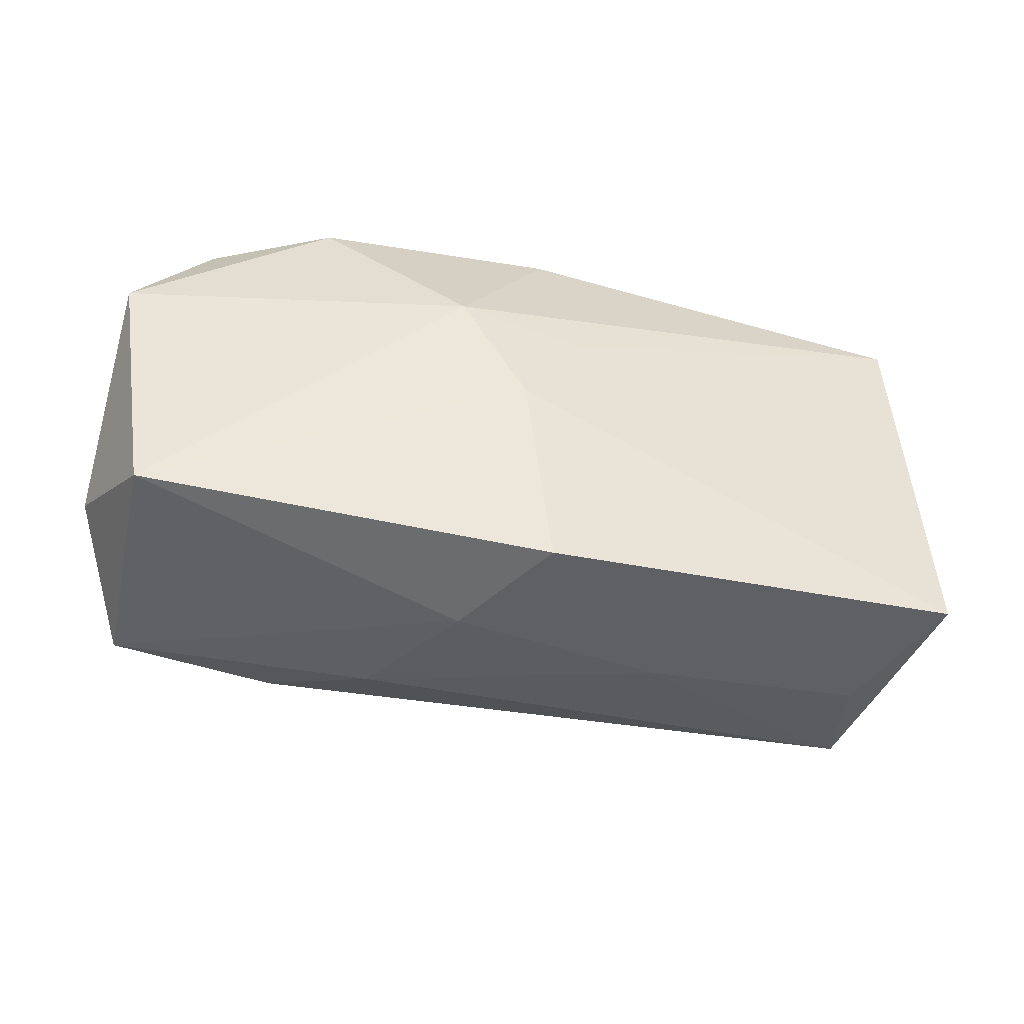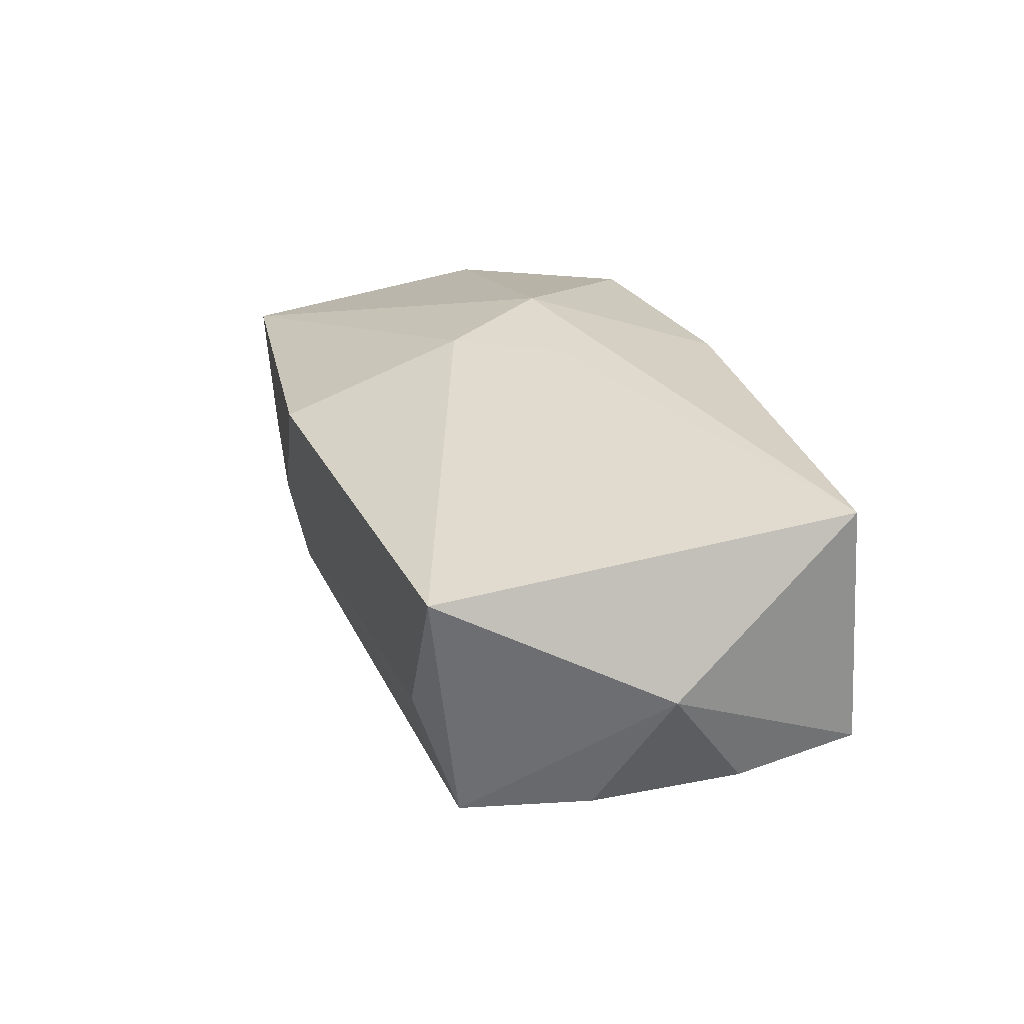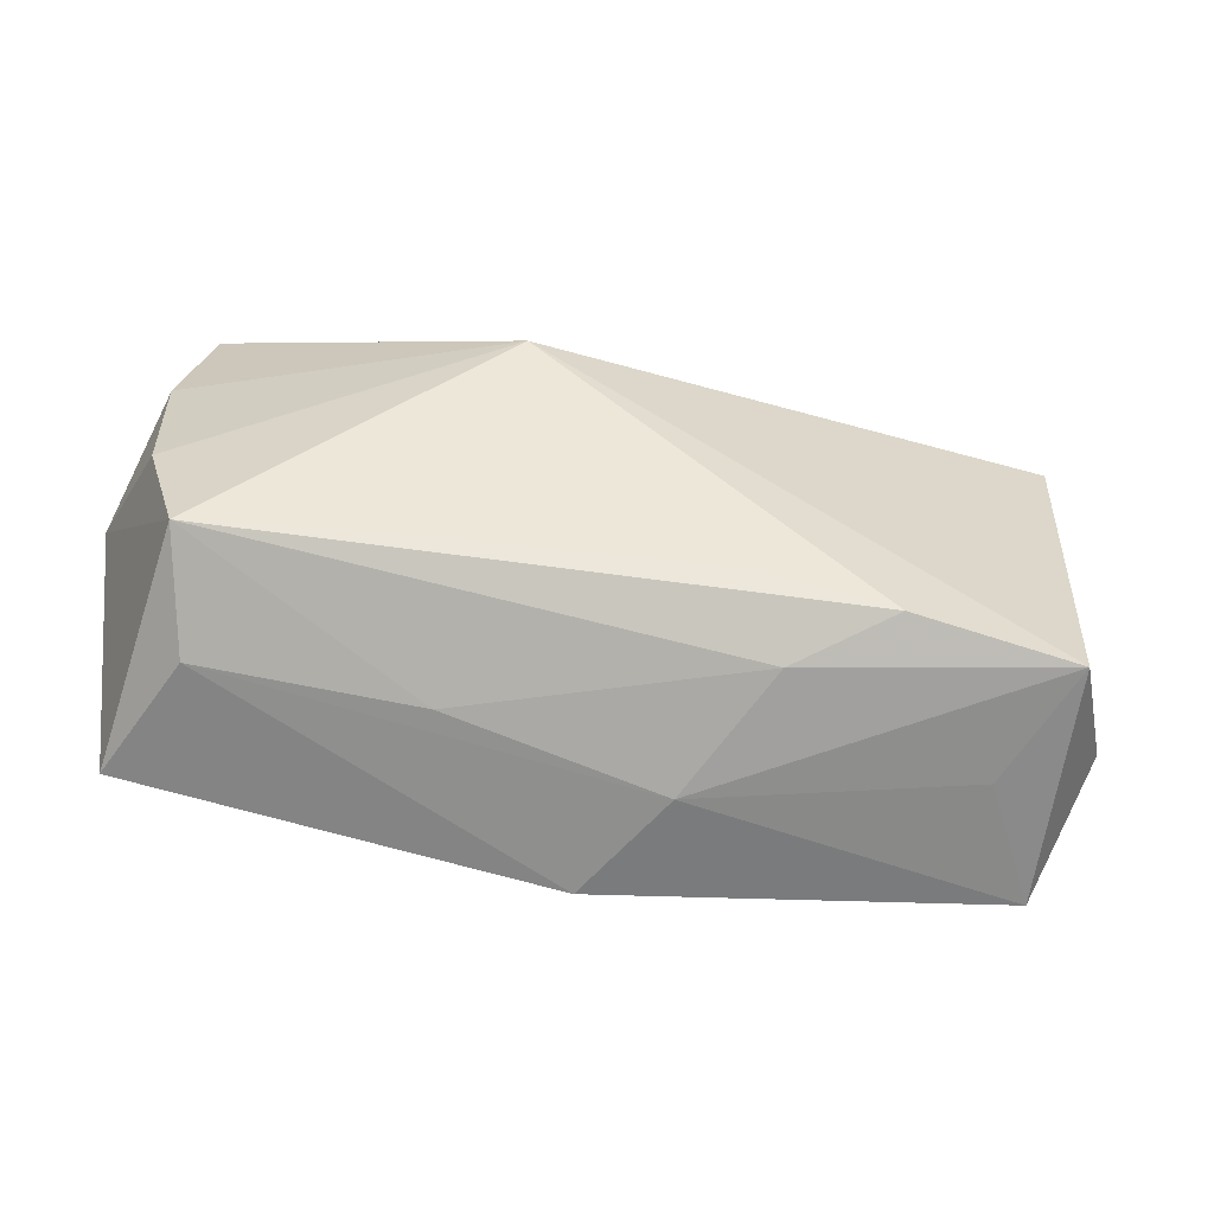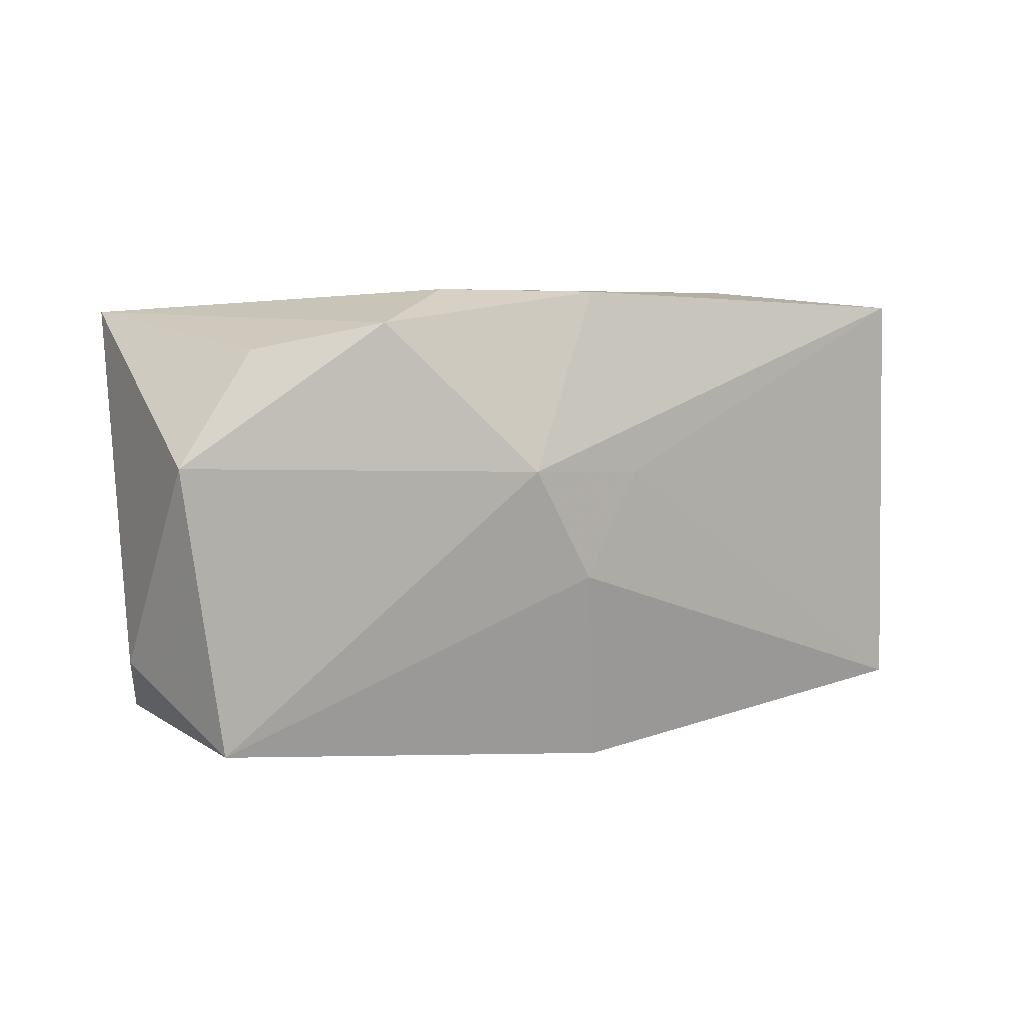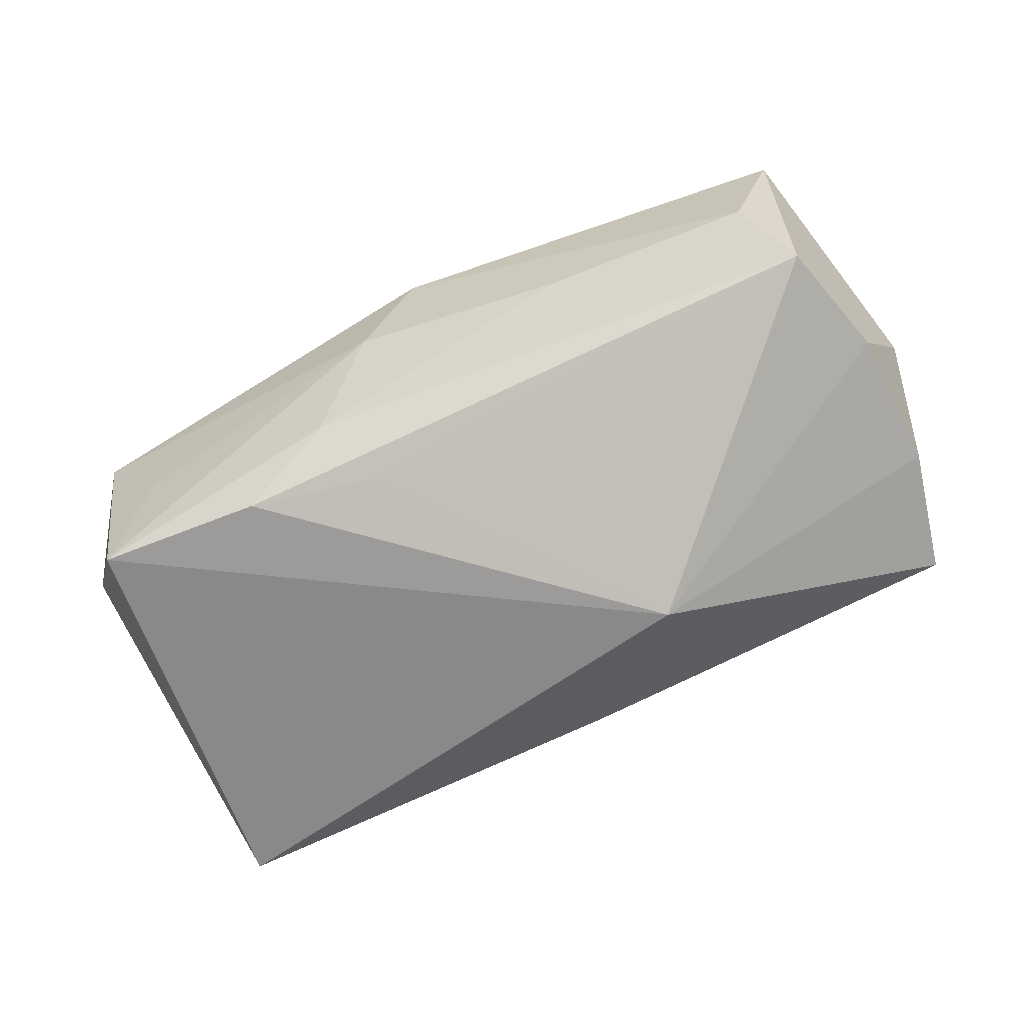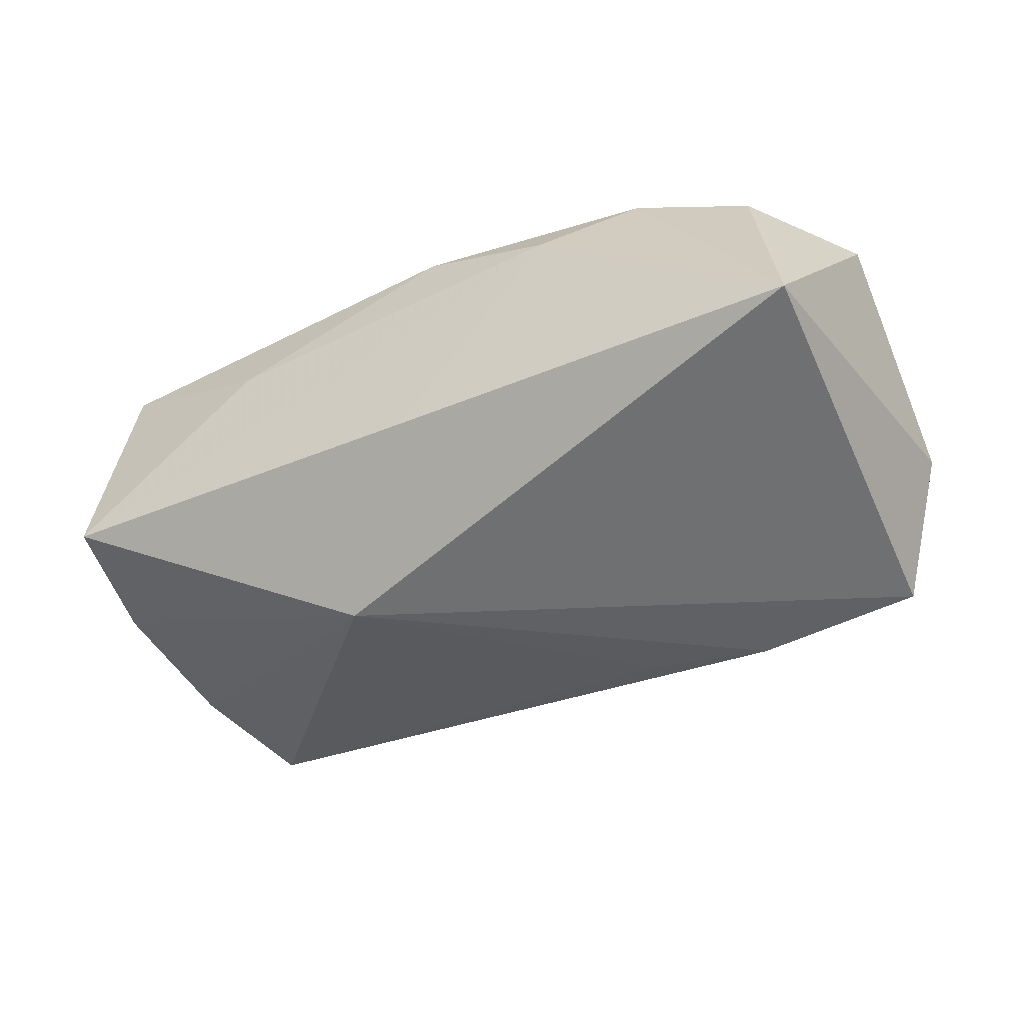
<metadata>
{"format":"obj","ext":"obj","renderer":"f3d","projection":"perspective","resolution":1024,"background":"white","views":[{"elev":-49.9,"azim":-21.1,"up":"+Y"},{"elev":32.9,"azim":73.6,"up":"+Z"},{"elev":-61.8,"azim":162.8,"up":"+Y"},{"elev":5.4,"azim":-39.6,"up":"+Y"},{"elev":-65.1,"azim":24.2,"up":"+Z"},{"elev":-52.8,"azim":-151.2,"up":"+Z"}]}
</metadata>
<code>
v 0.03634 -0.01658 -0.006526
v 0.0328 -0.01966 0.003608
v 0.0206 -0.01558 -0.009824
v -0.04066 -0.01254 -0.005753
v -0.03497 0.01553 0.006056
v -0.04214 0.00559 0.00598
v 0.0006249 0.01968 -0.01125
v 0.04011 0.007994 -0.005506
v 0.03676 -0.01893 0.01586
v -0.01921 -0.0181 -0.01634
v -0.007915 -0.01554 -0.01518
v 0.03948 -0.005399 -0.005798
v -0.0114 -0.02049 -0.0101
v -0.001622 -0.02304 0.01304
v -0.005462 -0.005484 0.01658
v -0.02456 0.01784 0.0112
v -0.01209 0.01976 -0.008503
v 0.01914 0.0209 0.008085
v -0.01524 0.0209 0.00706
v -0.002673 0.02071 0.01363
v 0.04215 0.0009195 0.005563
v -0.03443 -0.01865 -0.01617
v 0.01331 -0.02119 0.001003
v -0.01186 0.004554 0.01678
v 0.03506 0.01939 0.01678
v -0.03078 -0.01995 -0.004723
v 0.01252 0.007214 -0.01914
v -0.03775 -0.01968 0.005536
v -0.006528 -0.02297 0.002254
v -0.03749 0.01883 -0.0159
v 0.0001202 0.003999 0.01678
v 0.03772 0.02004 -0.005738
f 12 1 27
f 21 1 12
f 11 10 27
f 1 10 11
f 9 1 21
f 9 15 14
f 30 16 19
f 13 10 1
f 1 23 13
f 13 23 29
f 27 1 3
f 3 11 27
f 1 11 3
f 8 12 27
f 27 32 8
f 21 12 8
f 8 32 21
f 27 30 7
f 7 32 27
f 7 19 32
f 2 23 1
f 1 9 2
f 2 9 14
f 2 14 29
f 29 23 2
f 28 15 24
f 14 15 28
f 29 14 28
f 21 32 25
f 25 9 21
f 30 19 17
f 17 7 30
f 19 7 17
f 24 16 6
f 6 28 24
f 22 30 27
f 27 10 22
f 10 13 22
f 22 13 29
f 20 19 16
f 20 16 24
f 24 25 20
f 24 15 31
f 31 25 24
f 15 9 31
f 9 25 31
f 5 16 30
f 30 6 5
f 5 6 16
f 4 6 30
f 30 22 4
f 28 6 4
f 4 22 28
f 29 28 26
f 26 22 29
f 28 22 26
f 18 25 32
f 18 20 25
f 32 19 18
f 19 20 18

</code>
